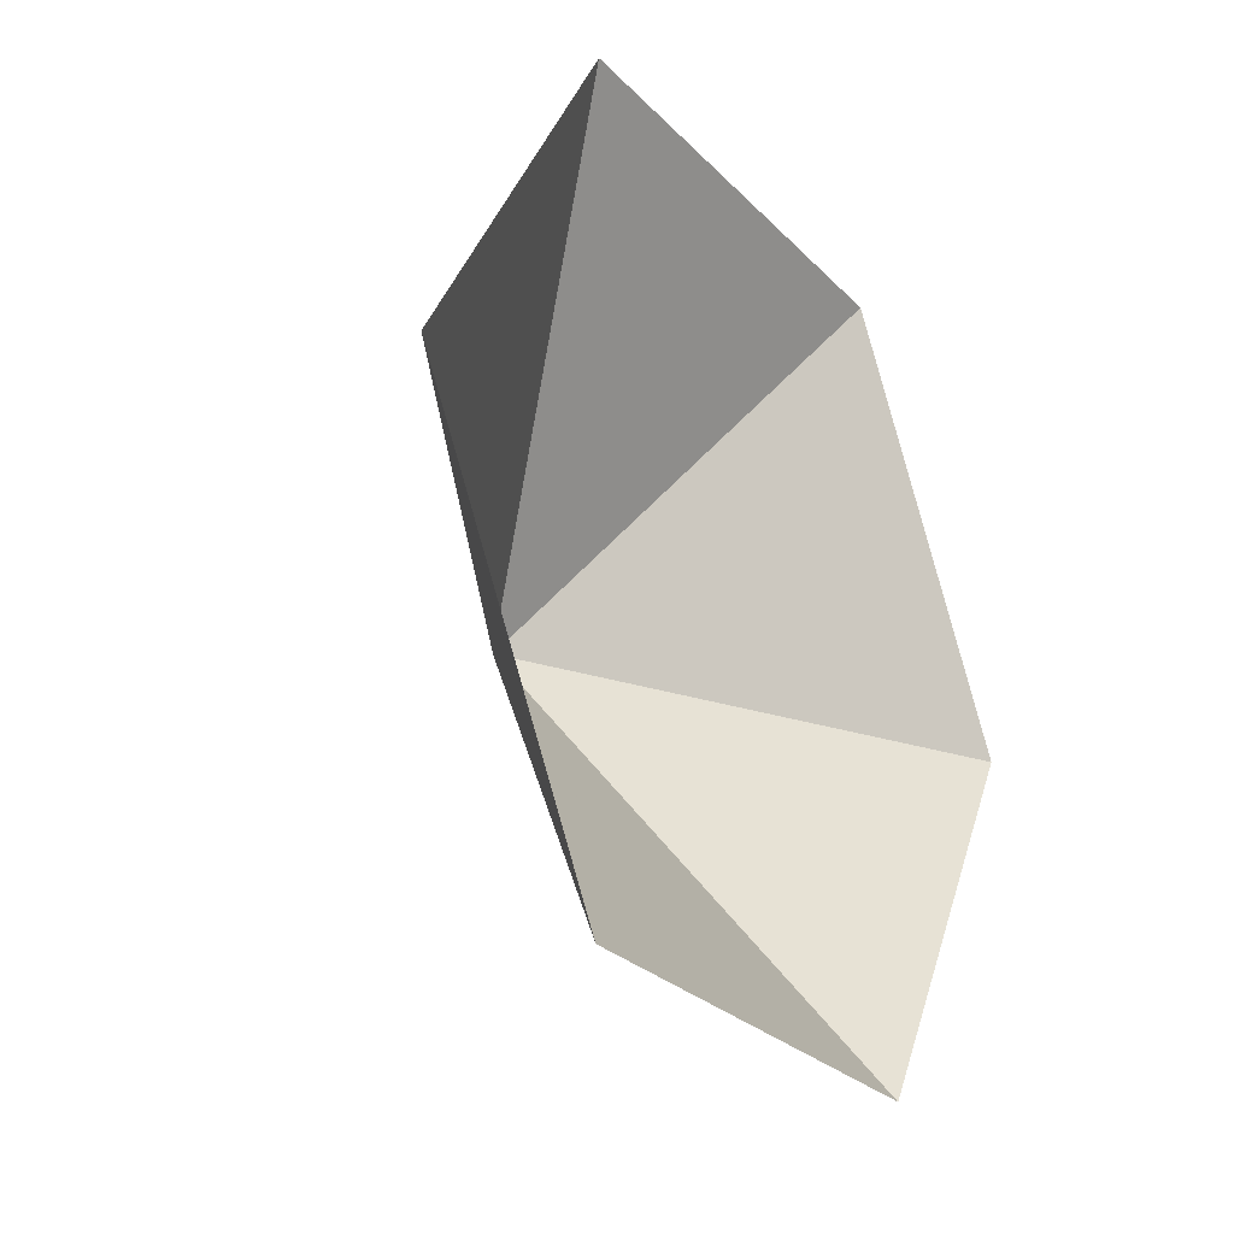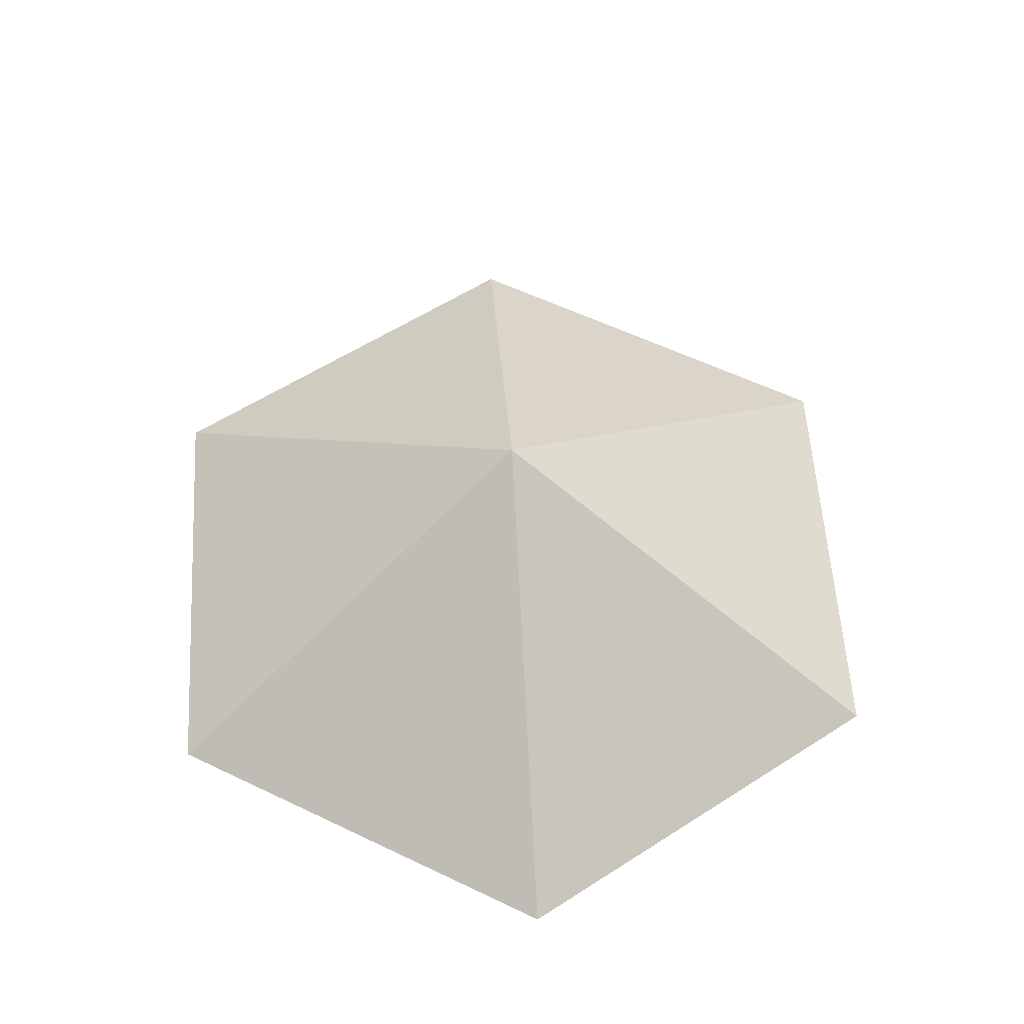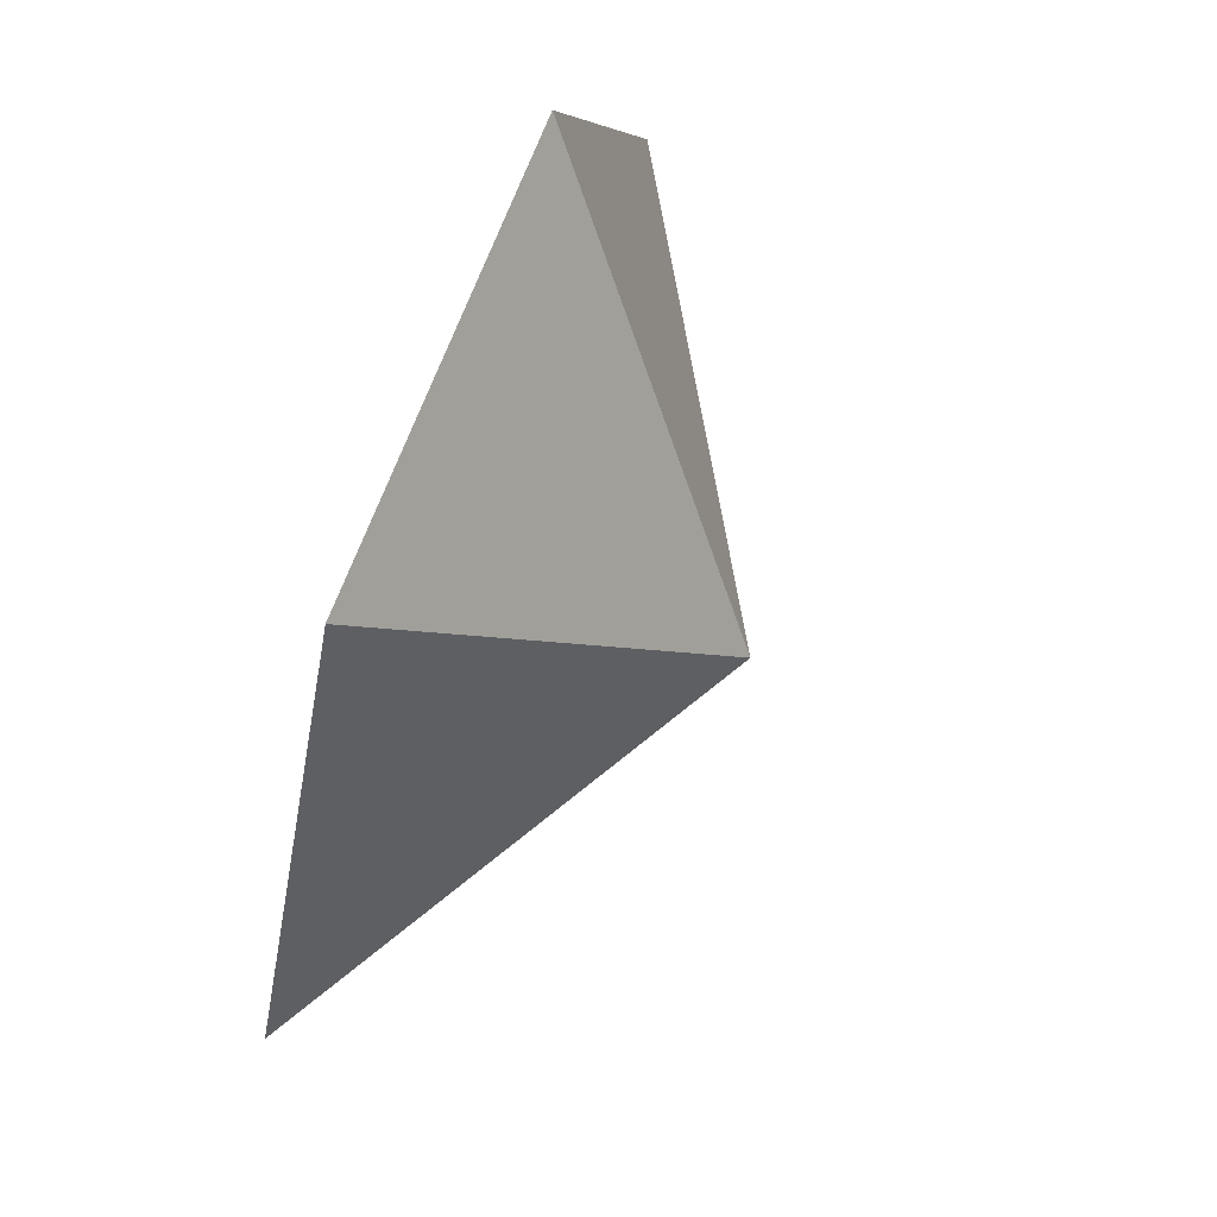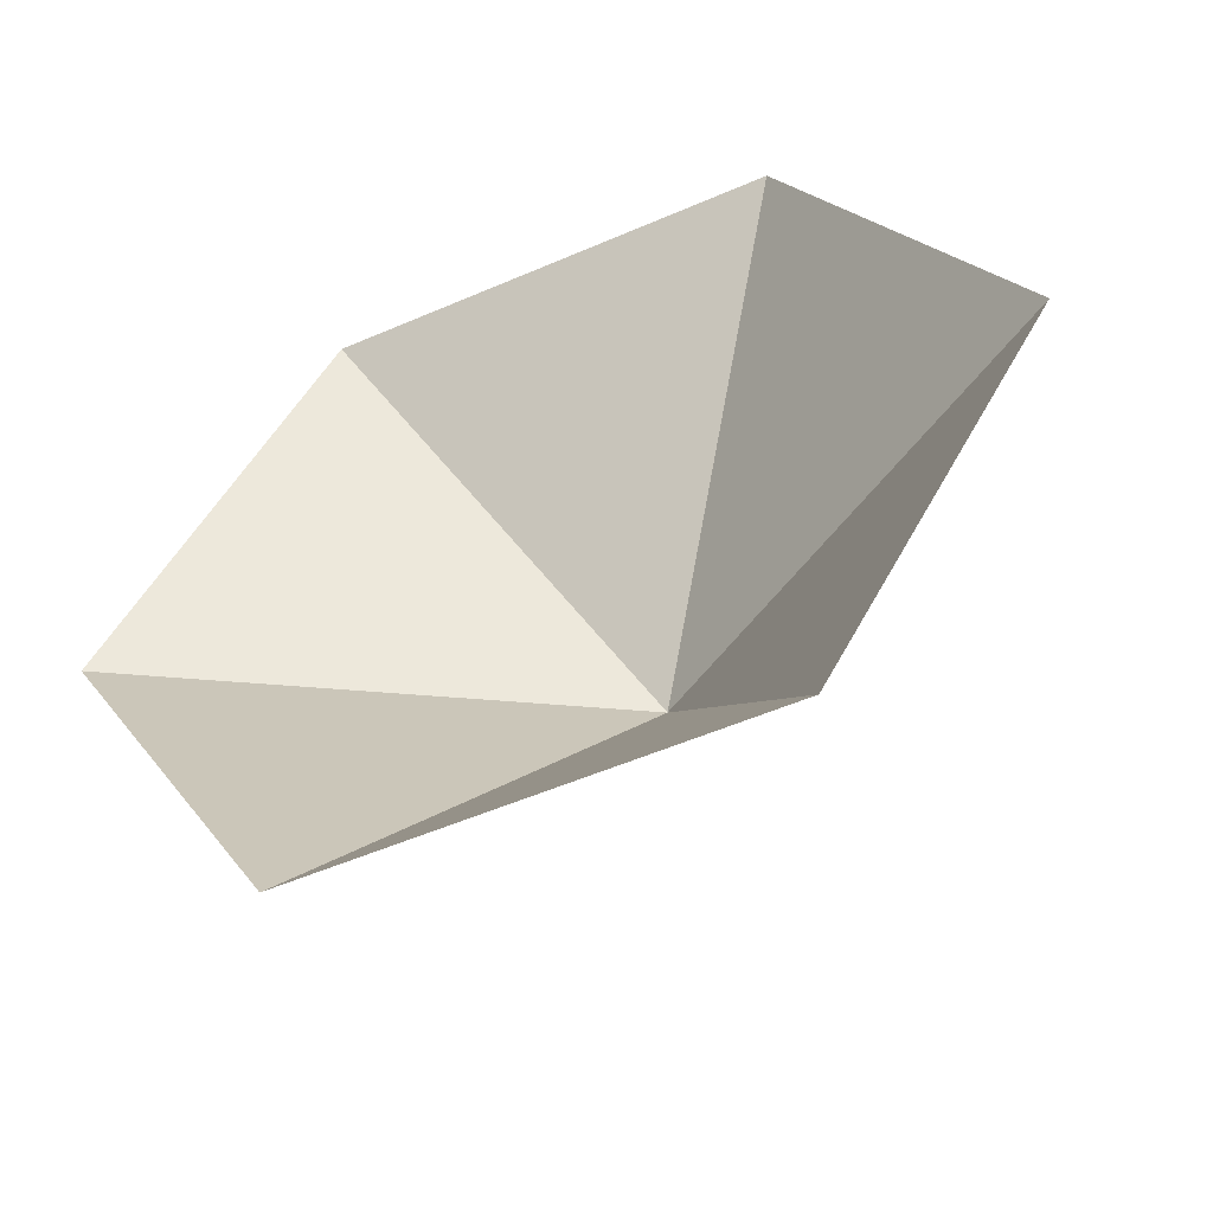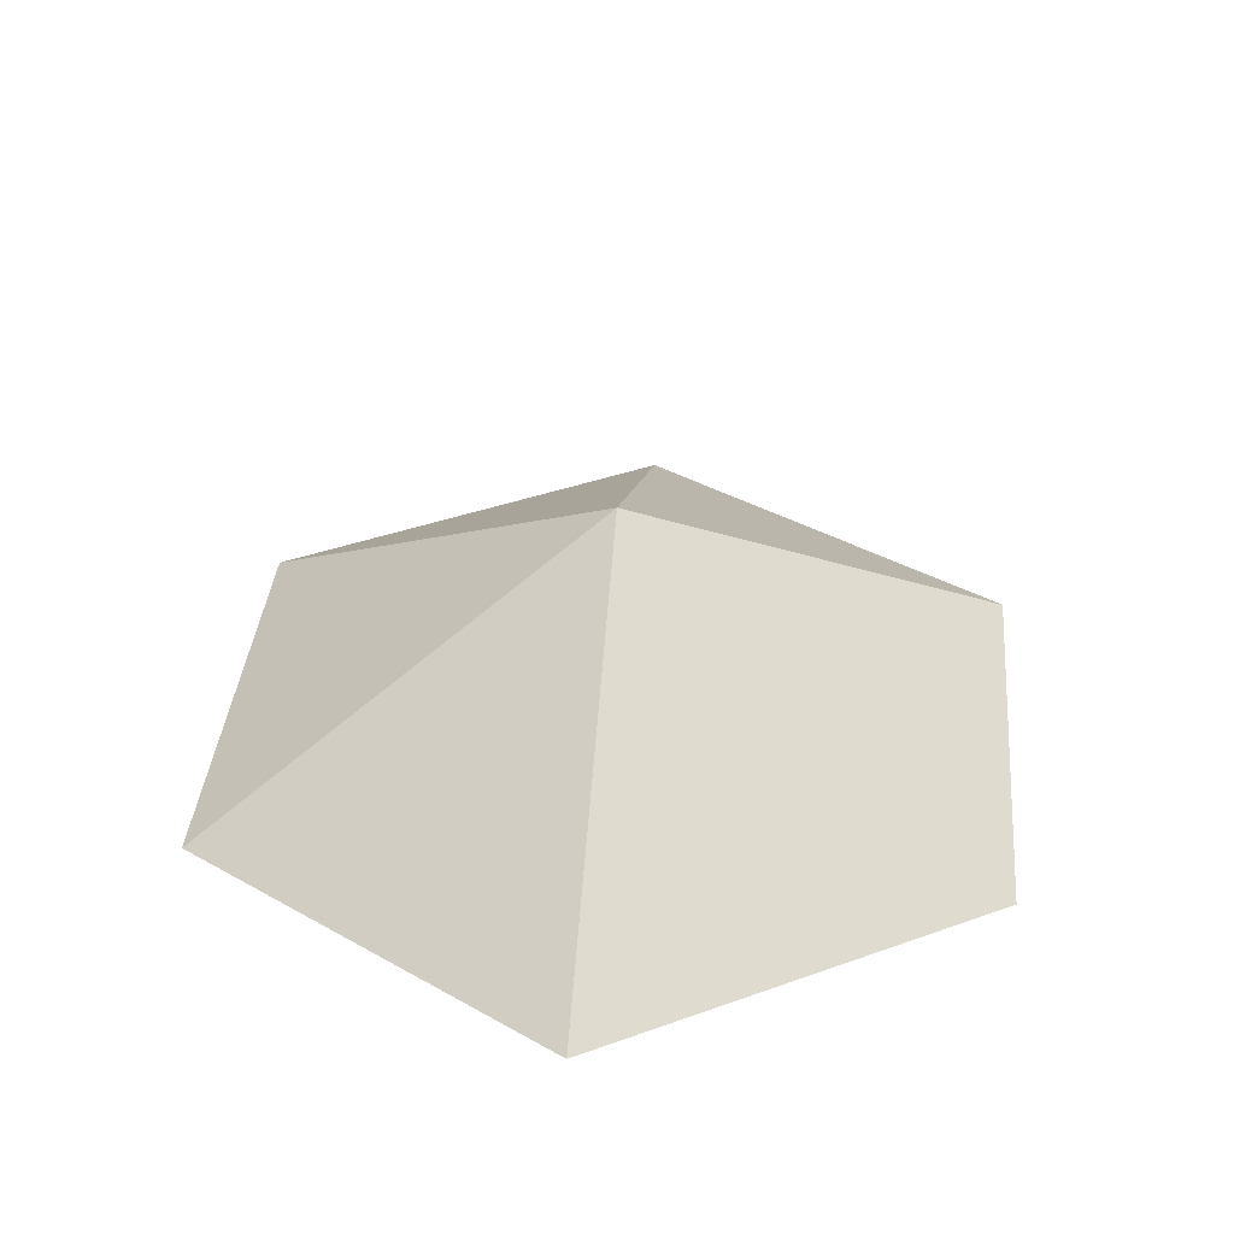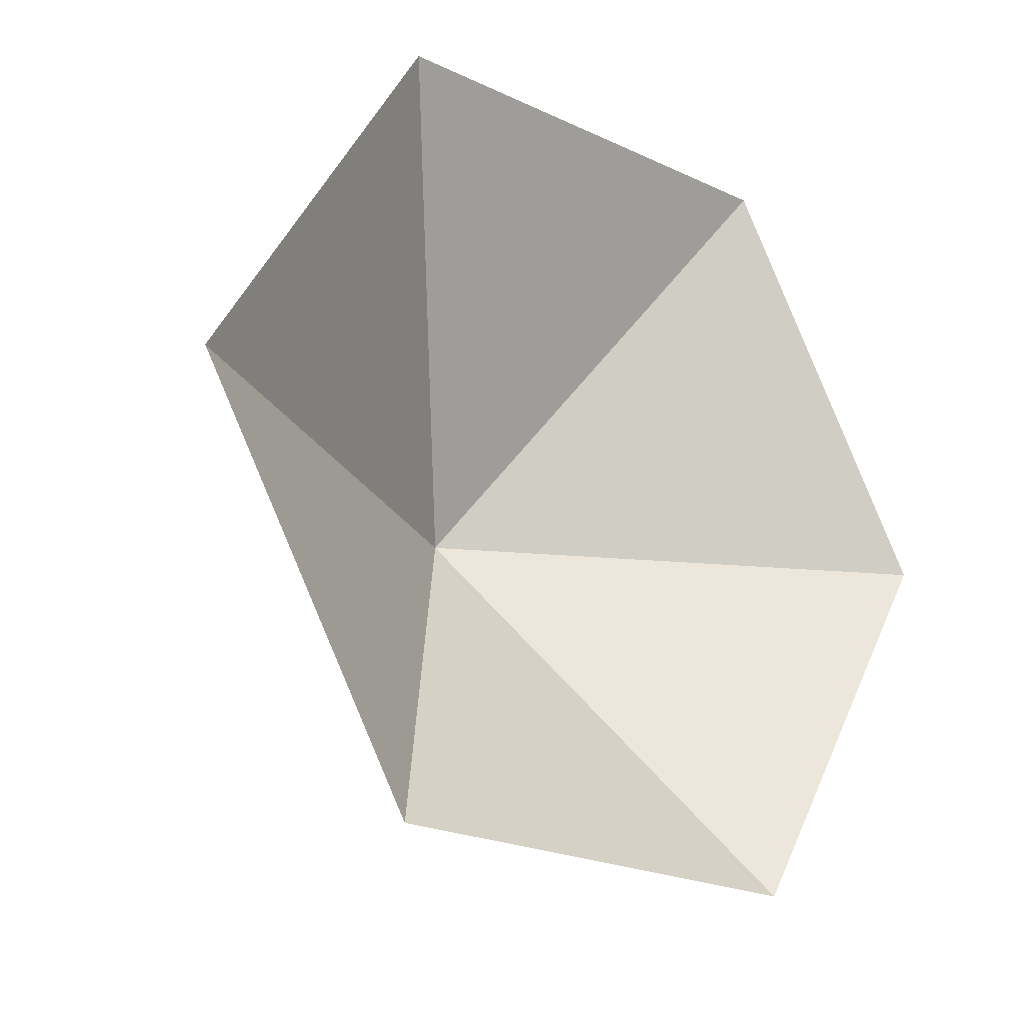
<metadata>
{"format":"obj","ext":"obj","renderer":"f3d","projection":"perspective","resolution":1024,"background":"white","views":[{"elev":-26.9,"azim":-56.7,"up":"+Z"},{"elev":58.0,"azim":146.4,"up":"+Y"},{"elev":68.5,"azim":110.5,"up":"+Z"},{"elev":-53.4,"azim":24.8,"up":"+Z"},{"elev":38.1,"azim":95.5,"up":"+Y"},{"elev":-22.3,"azim":-39.1,"up":"+Z"}]}
</metadata>
<code>
o Sphere_Sphere.001
v -0.866 0.5 0
v -0.433 0.5 -0.75
v 0.433 0.5 -0.75
v 0.866 0.5 -0
v 0.433 0.5 0.75
v 0 1 0
v -0.433 0.5 0.75
f 1 6 2
f 3 6 4
f 5 6 7
f 2 6 3
f 4 6 5
f 7 6 1

</code>
